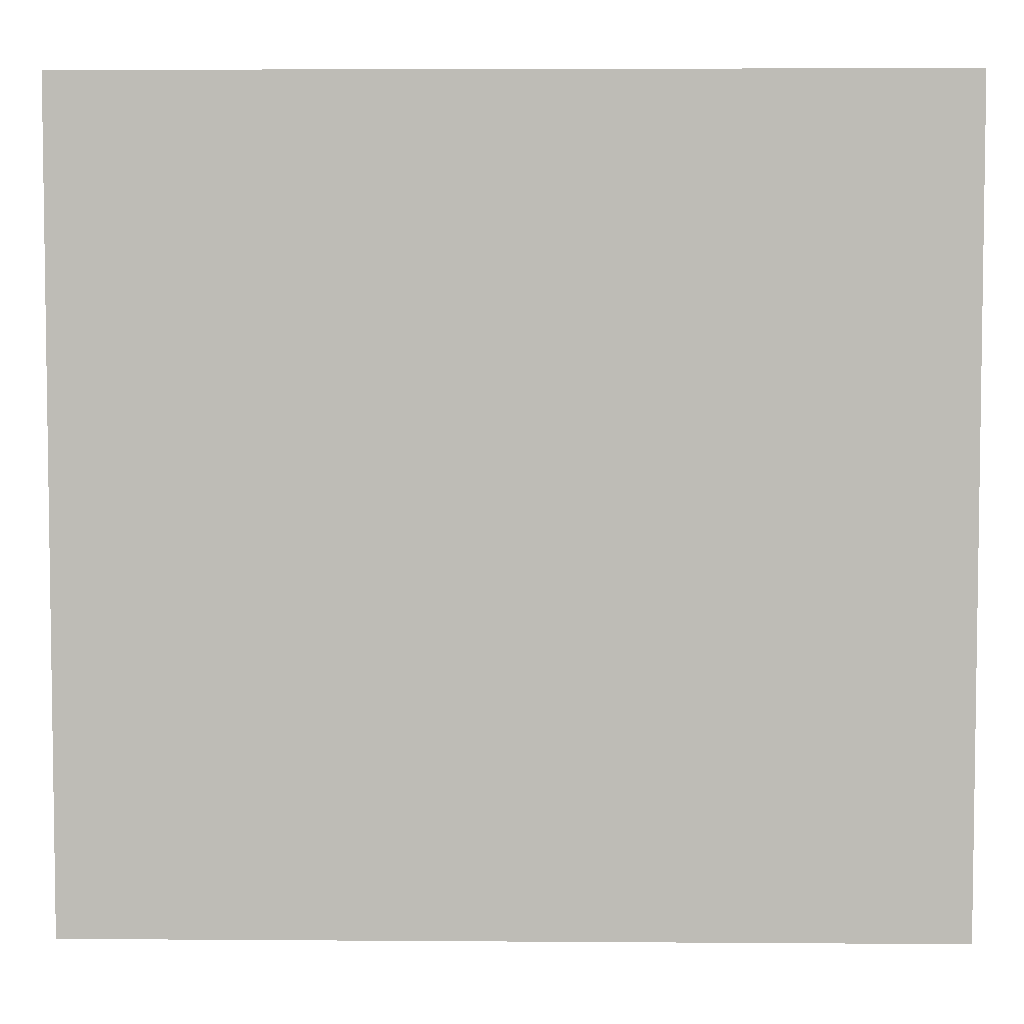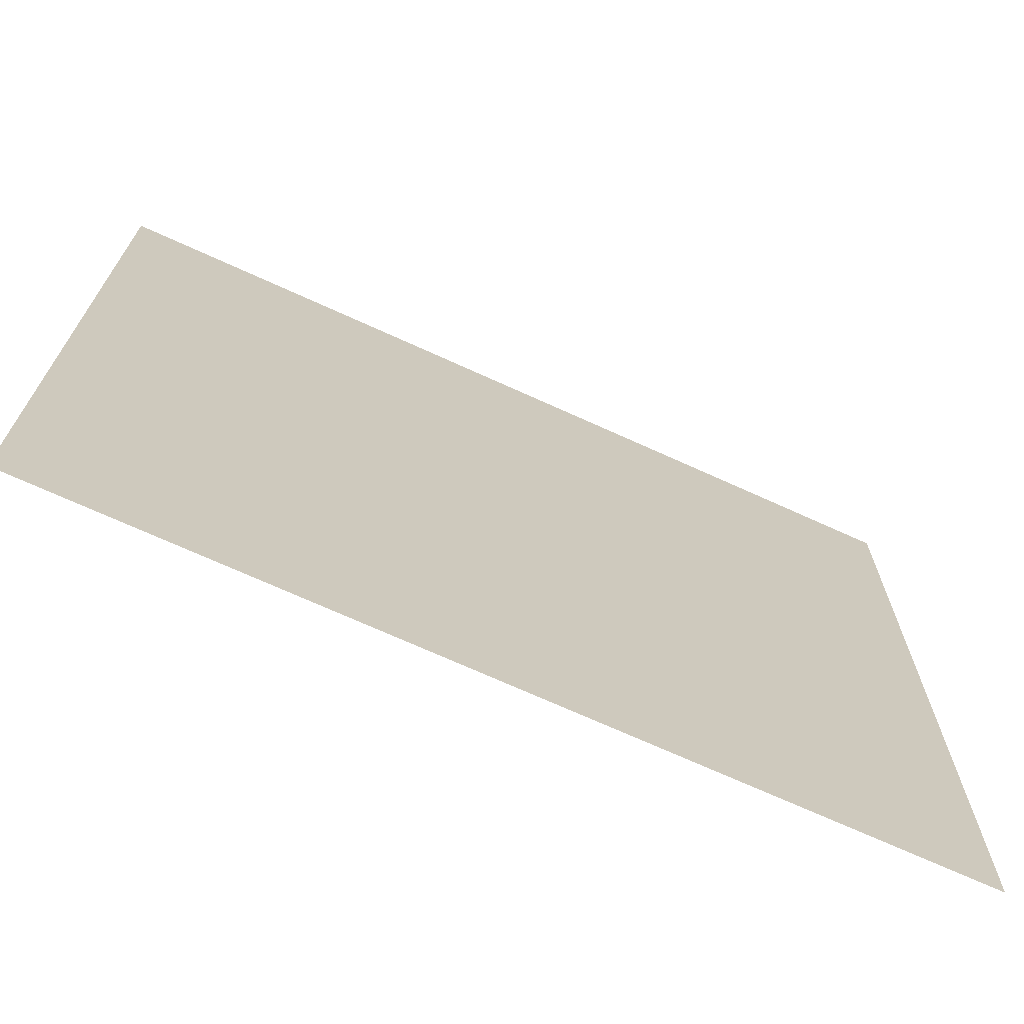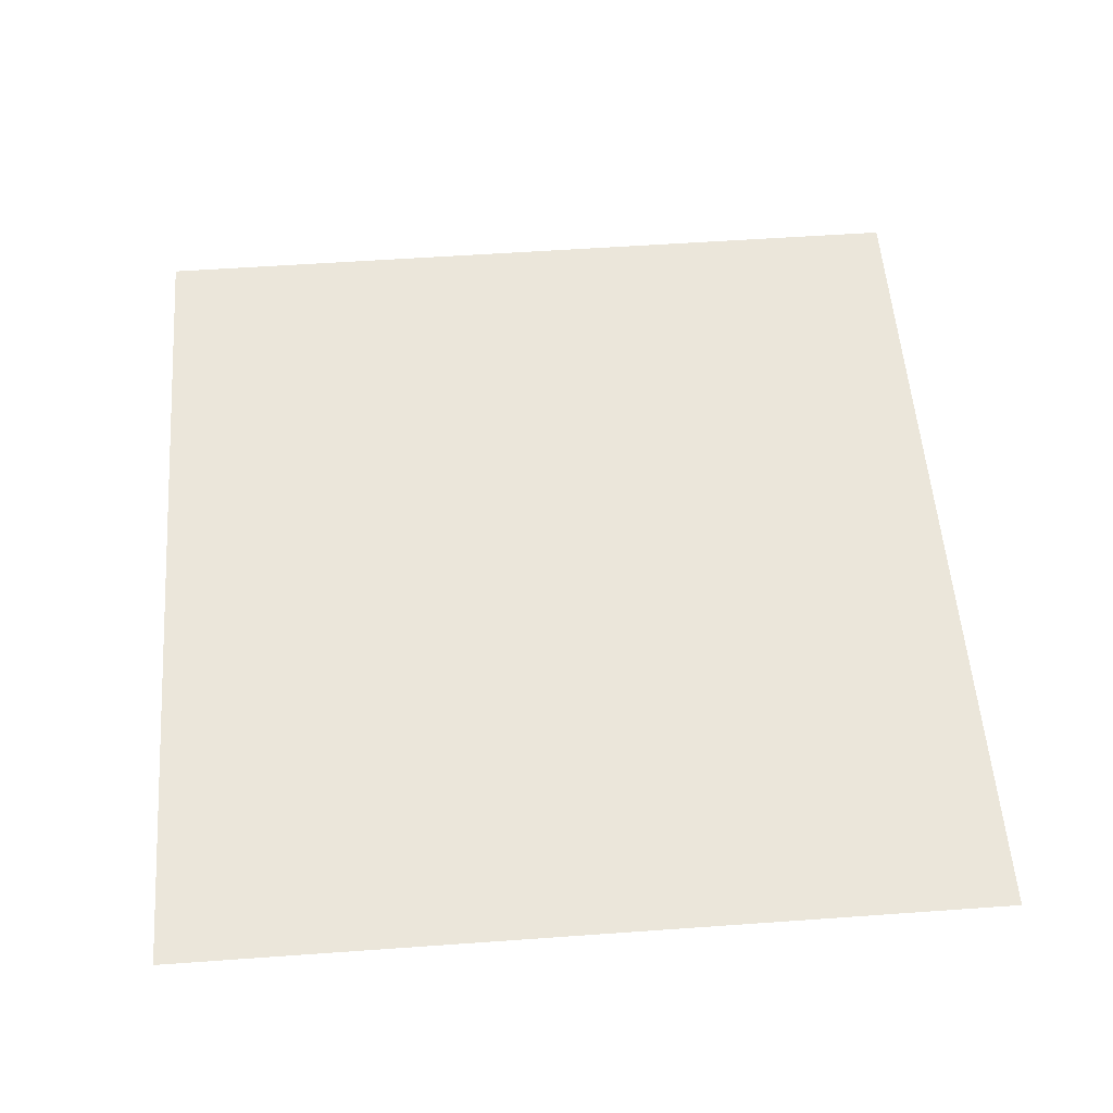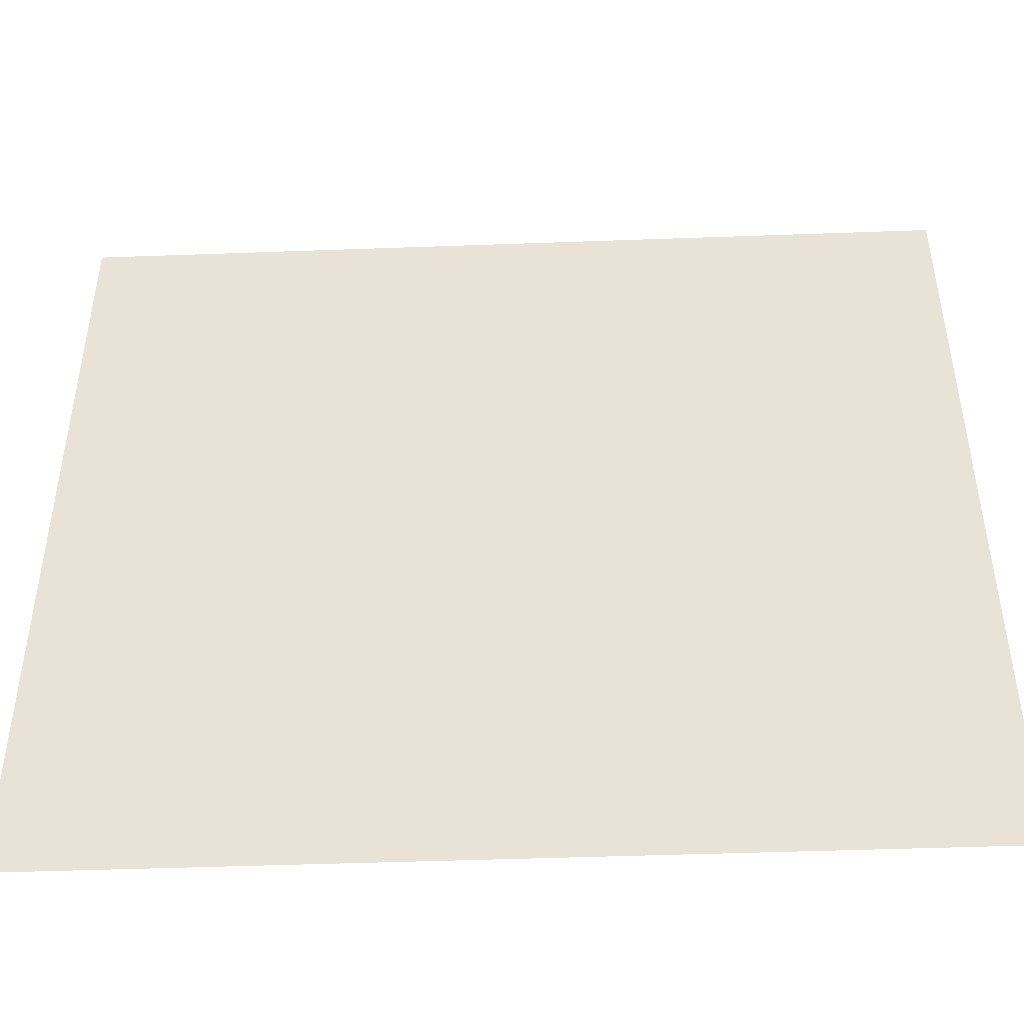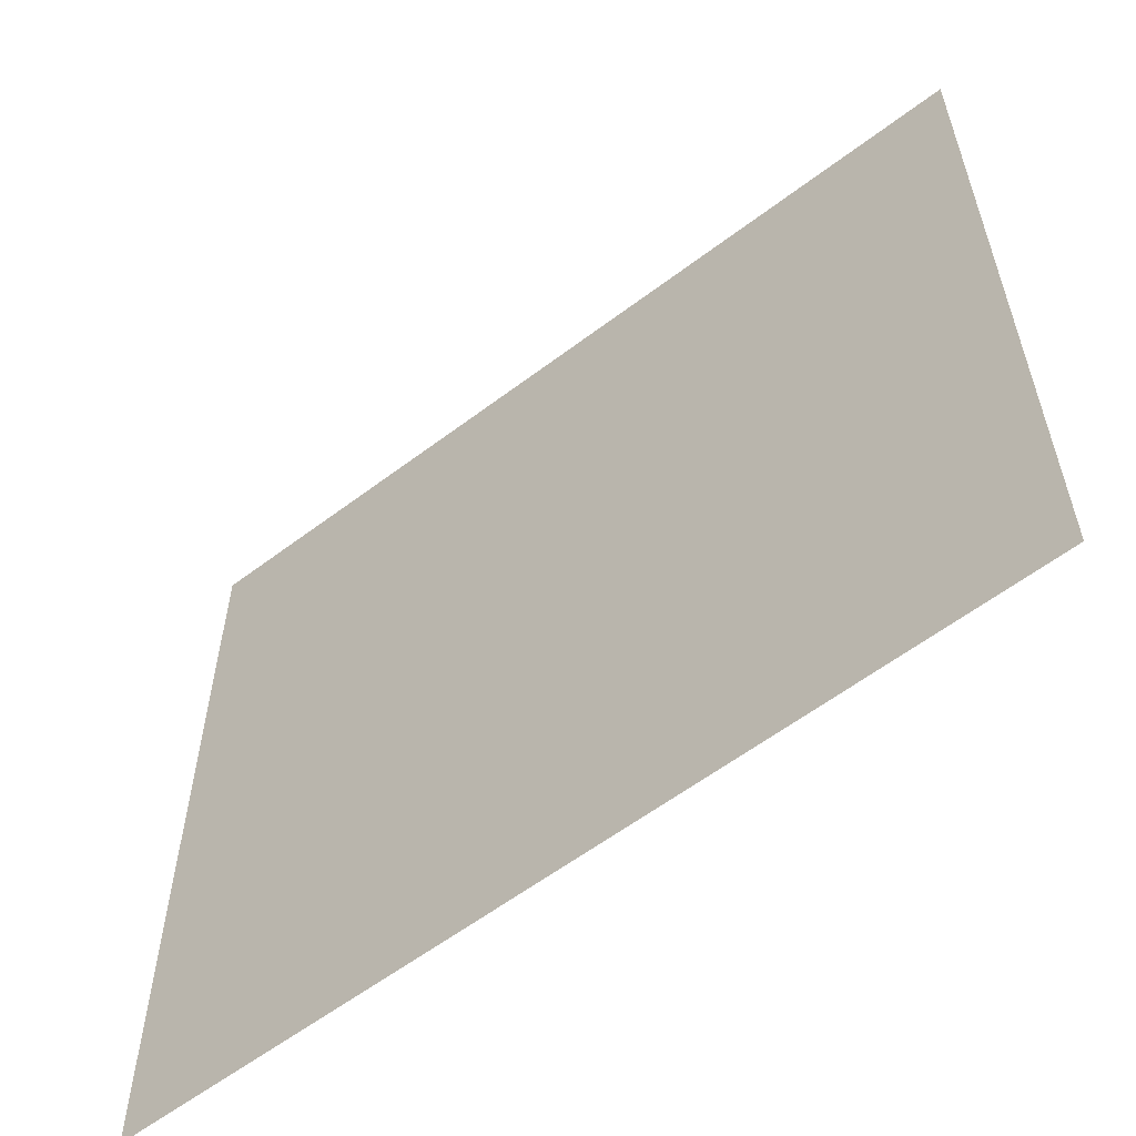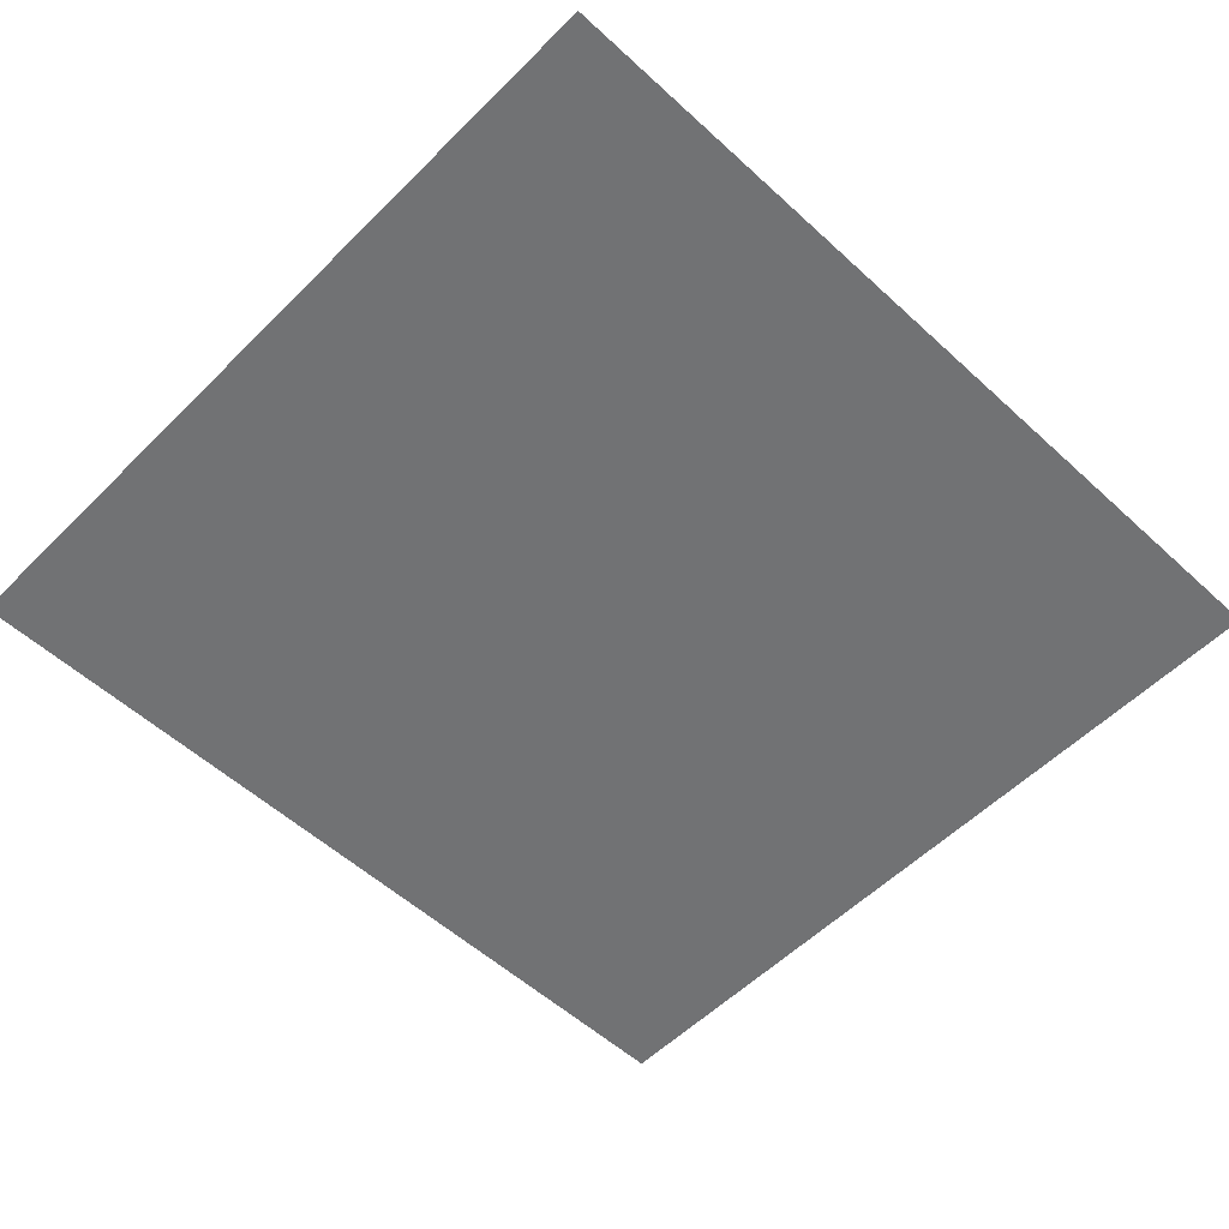
<metadata>
{"format":"obj","ext":"obj","renderer":"f3d","projection":"perspective","resolution":1024,"background":"white","views":[{"elev":5.0,"azim":-178.7,"up":"+Y"},{"elev":-70.7,"azim":155.5,"up":"+Y"},{"elev":55.0,"azim":-94.3,"up":"+Z"},{"elev":-46.3,"azim":-177.6,"up":"+Y"},{"elev":-58.9,"azim":38.0,"up":"+Y"},{"elev":-55.4,"azim":136.1,"up":"+Z"}]}
</metadata>
<code>
g CrushWaterfallMesh
v 0.5 0.5 0
v 0.5 -0.5 0
v -0.5 -0.5 0
v -0.5 0.5 0
v 0.5 -0.5 0
v 0.5 0.5 0
v 0.5625 0.5 0
v 0.5625 -0.5 0
g CrushWaterfallMesh_0
f 3 2 1
f 4 3 1
g CrushWaterfallMesh_1
f 7 6 5
f 8 7 5

</code>
